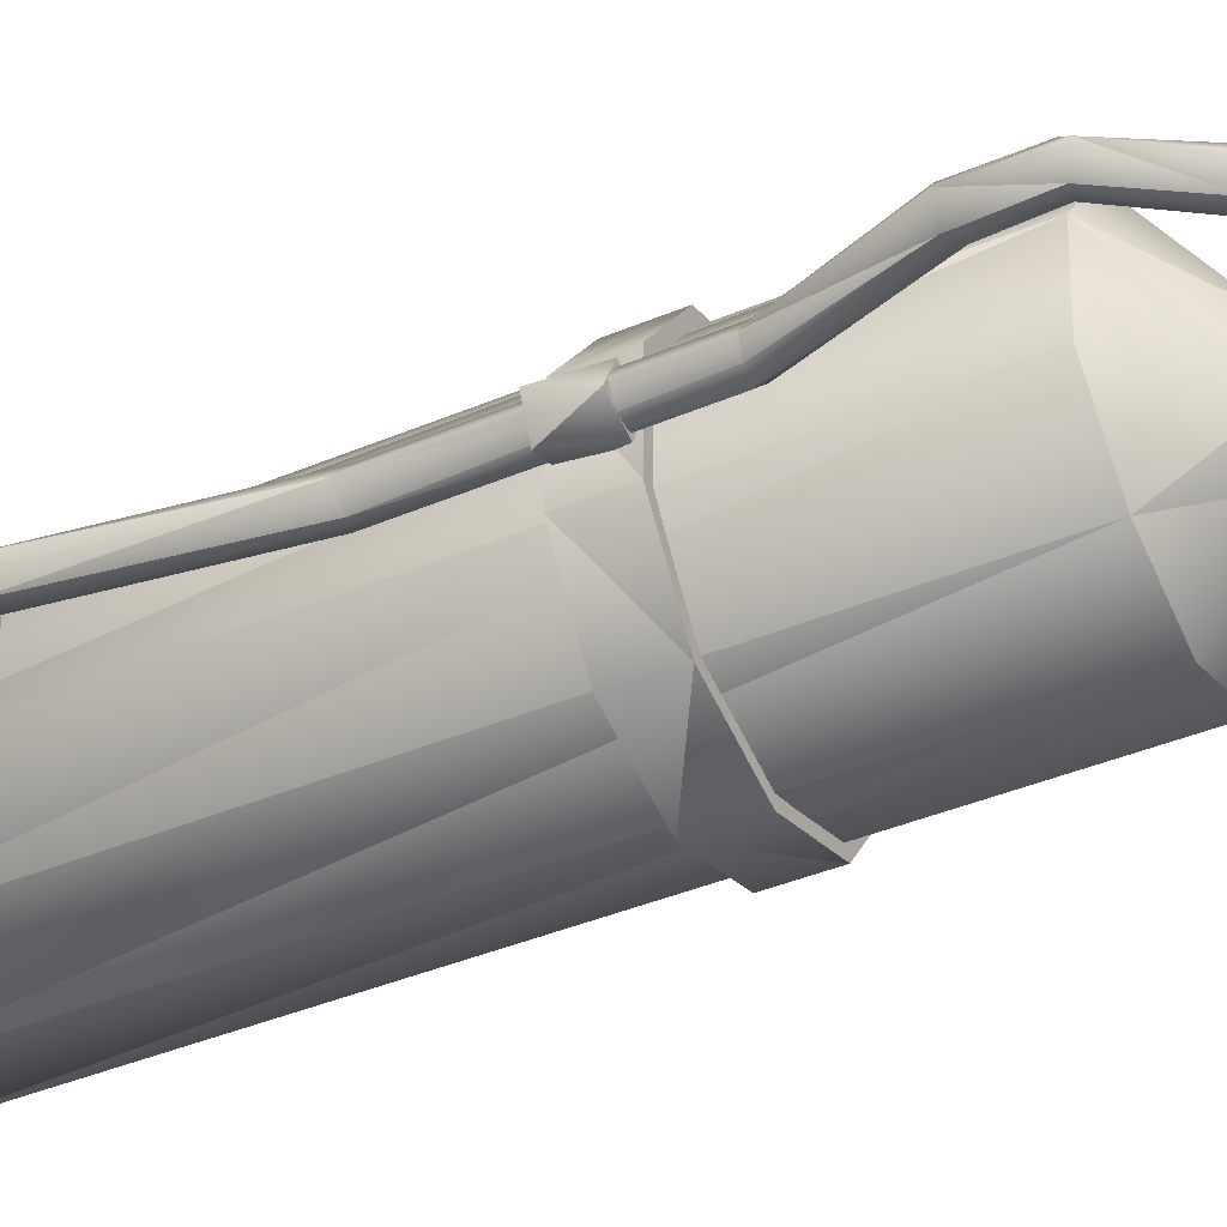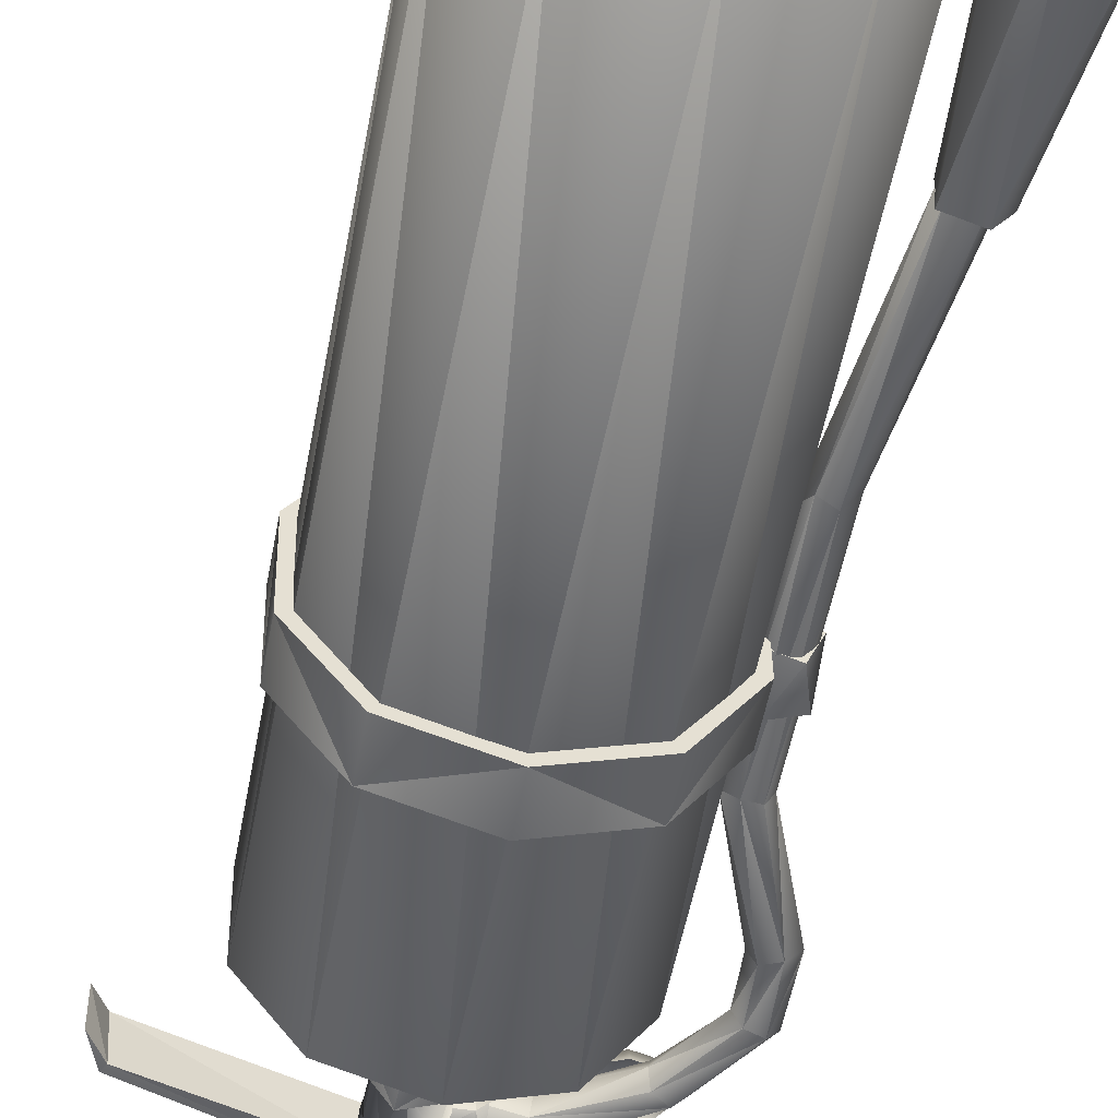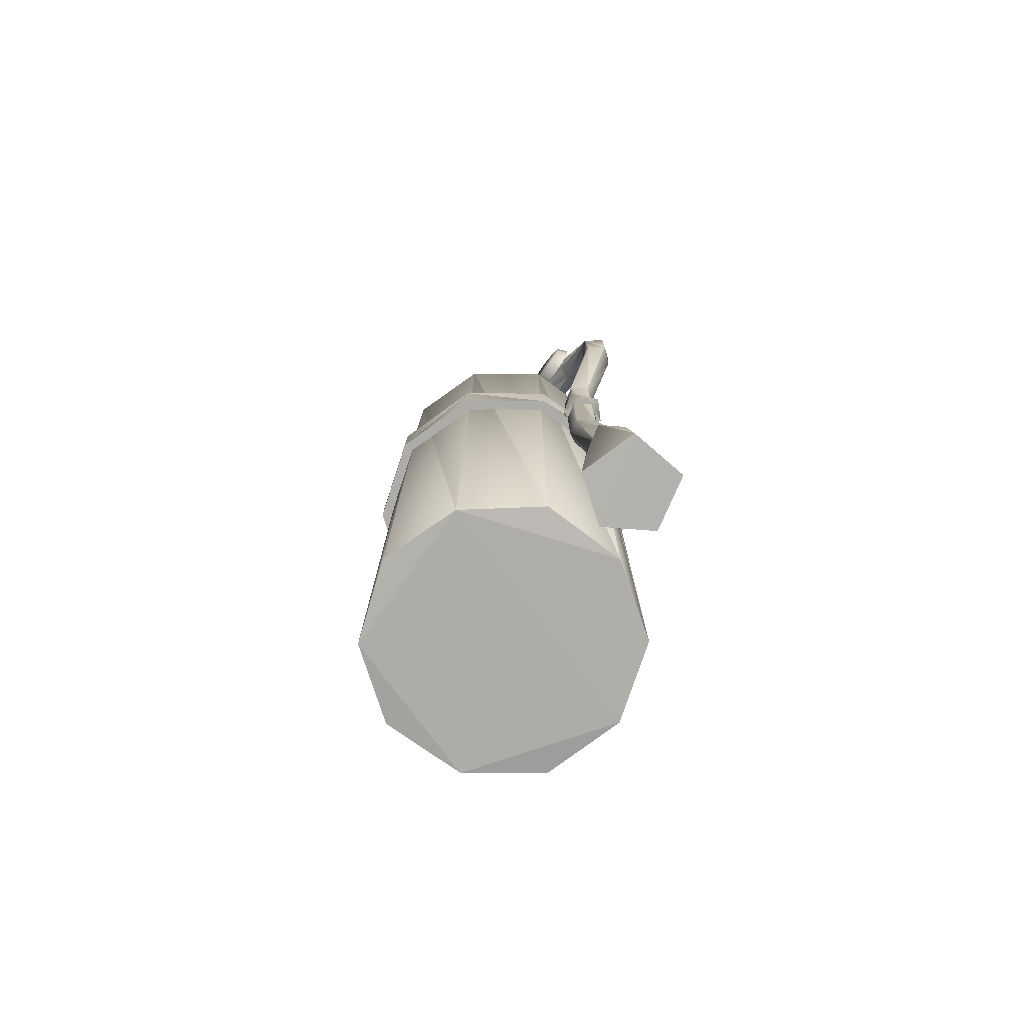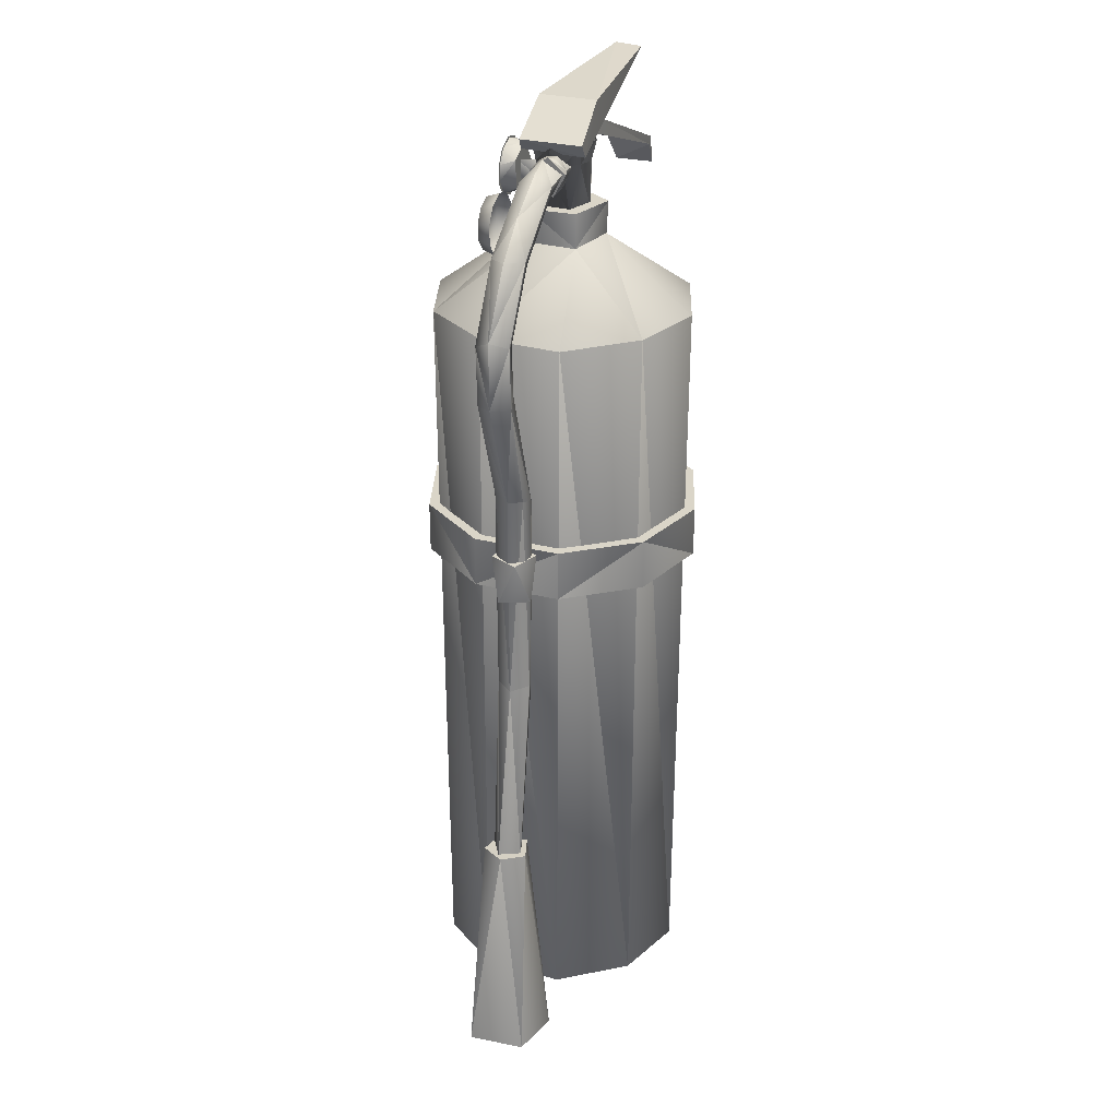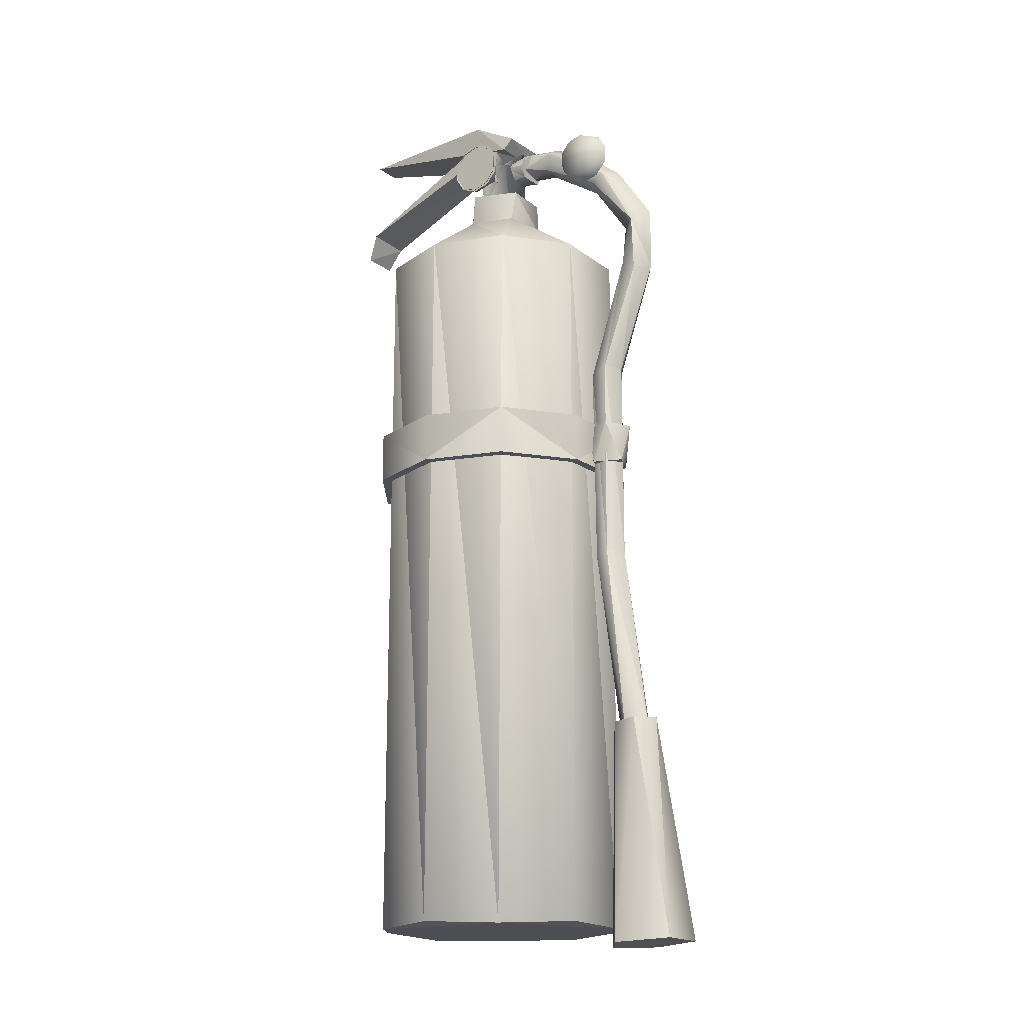
<metadata>
{"format":"obj","ext":"obj","renderer":"f3d","projection":"perspective","resolution":1024,"background":"white","views":[{"elev":-40.3,"azim":117.4,"up":"+Z"},{"elev":-52.1,"azim":-10.5,"up":"+Z"},{"elev":-76.8,"azim":52.7,"up":"+Y"},{"elev":29.4,"azim":109.2,"up":"+Y"},{"elev":-17.3,"azim":35.2,"up":"+Y"}]}
</metadata>
<code>
o Glass_Part_Mesh.003
v 0.1389 0.9621 0.008855
v 0.1403 0.9823 0.008855
v 0.1534 0.9978 0.008855
v 0.173 1.003 0.008855
v 0.1918 0.9951 0.008855
v 0.2025 0.9779 0.008855
v 0.2011 0.9577 0.008855
v 0.1881 0.9422 0.008855
v 0.1684 0.9373 0.008855
v 0.1497 0.9449 0.008855
v 0.1439 0.9633 0.02289
v 0.1529 0.9488 0.02289
v 0.1451 0.9804 0.02289
v 0.1561 0.9935 0.02289
v 0.1727 0.9976 0.02289
v 0.1885 0.9912 0.02289
v 0.1976 0.9767 0.02289
v 0.1964 0.9596 0.02289
v 0.1854 0.9465 0.02289
v 0.1688 0.9424 0.02289
f 11 1 10 12
f 13 2 1 11
f 14 3 2 13
f 15 4 3 14
f 16 5 4 15
f 17 6 5 16
f 18 7 6 17
f 19 8 7 18
f 20 9 8 19
f 12 10 9 20
f 12 20 19 18 17 16 15 14 13 11
o FireExtinguisher_Mesh.002
v 0.1088 0.000277 0.1103
v 0.1657 0.004245 0.03993
v 0.1668 0.001371 -0.04888
v 0.117 0.004245 -0.1243
v 0.03303 0.000724 -0.1524
v -0.05425 0.004245 -0.1287
v -0.1069 0.000724 -0.05755
v -0.1114 0.004245 0.03277
v -0.06004 0.001371 0.1052
v 0.1656 0.84 0.0374
v 0.1671 0.8377 -0.05211
v 0.1145 0.84 -0.1249
v 0.02987 0.8377 -0.154
v -0.05522 0.8391 -0.1272
v -0.1089 0.84 -0.05472
v -0.1104 0.8377 0.03479
v -0.05862 0.8391 0.1074
v 0.02621 0.8391 0.1364
v 0.02456 0.004245 0.137
v 0.1119 0.8391 0.1099
v 0.06403 0.9116 0.02128
v 0.06751 0.9116 -0.03545
v 0.01494 0.9132 -0.05241
v -0.01822 0.9124 -0.01105
v 0.01167 0.9124 0.03487
v 0.06733 0.9494 0.01706
v 0.06599 0.9494 -0.03503
v 0.0144 0.9494 -0.0542
v -0.01835 0.9494 -0.006535
v 0.01592 0.9494 0.03639
v 0.04553 1.008 -0.008965
v 0.04553 0.9953 0.00792
v 0.04553 0.9764 0.000806
v 0.04553 0.9769 -0.01836
v 0.04553 0.9948 -0.02539
v 0.07186 1.008 -0.01467
v 0.07149 1.006 0.002092
v 0.07186 0.9911 0.009791
v 0.07281 0.976 0.004208
v 0.07187 0.9749 -0.0198
v 0.07165 0.9973 -0.02659
v 0.08027 0.9956 -0.02911
v 0.08027 1.012 -0.009033
v 0.08027 0.9964 0.01161
v 0.08027 0.97 -0.01501
v -0.19 0.9265 0.002094
v -0.008689 1.032 0.01521
v -0.008689 1.032 -0.02977
v -0.1766 0.9609 -0.04258
v -0.19 0.9266 -0.0402
v 0.001425 1.017 0.01521
v 0.001425 1.017 -0.02977
v -0.1722 0.9529 -0.04258
v -0.1751 0.9564 0.008641
v 0.04025 1.035 0.01011
v 0.05665 1.017 0.01011
v 0.04781 1.026 -0.0246
v 0.05676 1.011 0.02881
v 0.05951 1.009 -0.04296
v 0.06972 1.024 -0.04287
v 0.06798 1.024 0.02638
v -0.1777 1.064 0.000846
v 0.01277 1.056 -0.0399
v 0.0112 1.056 0.02457
v -0.1757 1.063 -0.02932
v 0.07663 1.009 -0.002876
v 0.07658 0.9848 0.007643
v 0.07671 0.9749 -0.0127
v 0.07657 0.9953 -0.02501
v 0.1701 0.9778 -0.008656
v 0.1969 0.9423 0.009559
v 0.1813 0.9341 0.006519
v 0.1778 0.9258 -0.008021
v 0.1811 0.9337 -0.02291
v 0.1961 0.9423 -0.02654
v 0.1153 0.9945 -0.02599
v 0.119 1.006 -0.00853
v 0.1155 0.995 0.00921
v 0.1105 0.9741 0.003784
v 0.1074 0.9747 -0.01976
v 0.2112 0.9443 -0.008707
v 0.256 0.8771 -0.008685
v 0.2401 0.8646 0.01147
v 0.2202 0.8644 -0.00808
v 0.2281 0.8659 -0.02295
v 0.2441 0.869 -0.02647
v 0.2556 0.8036 -0.008606
v 0.2415 0.7997 0.009596
v 0.2183 0.8104 -0.008141
v 0.2256 0.8091 -0.02333
v 0.241 0.7998 -0.02649
v 0.1845 0.6706 -0.02665
v 0.2092 0.6763 -0.008691
v 0.1746 0.6702 0.003144
v 0.1949 0.4424 -0.02672
v 0.2091 0.4393 -0.008712
v 0.1955 0.4424 0.009774
v 0.1793 0.4362 0.006316
v 0.1704 0.4585 -0.008042
v 0.1787 0.4363 -0.02265
v 0.2007 0.6751 -0.02312
v 0.197 0.6791 0.009594
v 0.2224 0.8133 0.004071
v 0.1725 0.6759 -0.0137
v 0.2 0.2282 -0.007607
v 0.2277 0.2308 -0.02608
v 0.2394 0.2317 -0.003183
v 0.2161 0.2297 0.01003
v 0.205 0.2288 -0.01912
v 0.273 -0.01784 -0.04155
v 0.2769 -0.01761 0.02146
v 0.2164 -0.02124 0.03927
v 0.1844 -0.02319 -0.00755
v 0.2148 -0.02133 -0.05542
v 0.2481 0.2348 -0.008777
v 0.2314 0.2338 -0.03319
v 0.1999 0.2319 -0.02391
v 0.2019 0.232 0.008909
v 0.2322 0.2338 0.01616
v -0.000919 0.9907 0.05331
v 0.0105 1.006 0.05331
v -0.00125 0.9718 0.05331
v 0.009628 0.9562 0.05331
v 0.02756 0.9501 0.05331
v 0.0457 0.9556 0.05331
v 0.05711 0.9708 0.05331
v 0.05744 0.9897 0.05331
v 0.04656 1.005 0.05331
v 0.02863 1.011 0.05331
v 0.02011 1.007 0.03698
v 0.05099 0.9947 0.03704
v 0.04846 0.9633 0.03703
v 0.0195 0.9558 0.03703
v 0.001301 0.9795 0.03703
v 0.01516 0.9796 0.01393
v 0.03862 0.973 0.01393
v 0.03224 0.9921 0.01393
v 0.01521 0.9823 0.03946
v 0.03568 0.9702 0.03946
v 0.03566 0.9905 0.03946
v -0.06154 0.5503 -0.137
v -0.1198 0.5503 -0.05967
v -0.1198 0.6071 -0.05967
v -0.06154 0.6071 -0.137
v -0.1215 0.5503 0.03715
v -0.1215 0.6071 0.03715
v -0.06597 0.5503 0.1165
v -0.06597 0.6071 0.1165
v 0.02559 0.5503 0.148
v 0.02559 0.6071 0.148
v 0.1182 0.5503 0.1197
v 0.1182 0.6071 0.1197
v 0.1765 0.5503 0.04235
v 0.1765 0.6071 0.04235
v 0.1781 0.5503 -0.05447
v 0.1781 0.6071 -0.05447
v 0.1226 0.5503 -0.1338
v 0.1226 0.6071 -0.1338
v 0.03105 0.5503 -0.1653
v 0.03105 0.6071 -0.1653
v 0.1668 0.5543 -0.01902
v 0.1665 0.603 0.000891
v 0.1817 0.603 -0.03114
v 0.1809 0.5543 0.01351
v 0.2138 0.5543 0.001704
v 0.1989 0.603 0.01382
v 0.2141 0.603 -0.01821
v 0.1997 0.5543 -0.03083
v 0.0314 1.013 0.05215
v 0.05018 1.006 0.05215
v 0.06091 0.9887 0.05215
v 0.05949 0.9685 0.05215
v 0.04648 0.953 0.05215
v 0.02683 0.9481 0.05215
v 0.008054 0.9557 0.05215
v -0.002677 0.9729 0.05215
v -0.001264 0.9931 0.05215
v 0.01175 1.009 0.05215
v 0.0314 1.013 0.05215
v 0.05018 1.006 0.05215
v 0.06091 0.9887 0.05215
v 0.05949 0.9685 0.05215
v 0.04648 0.953 0.05215
v 0.02683 0.9481 0.05215
v 0.008054 0.9557 0.05215
v -0.002677 0.9729 0.05215
v -0.001264 0.9931 0.05215
v 0.01175 1.009 0.05215
v -8.6e-05 0.9421 -0.009584
v 4.1e-05 0.9966 -0.01905
v -0.000289 0.9966 -0.000119
v 0.02143 0.9421 0.01845
v 0.01057 0.9966 0.01539
v 0.02847 0.9966 0.02155
v 0.05144 0.9421 0.007832
v 0.04791 0.9969 0.0157
v 0.05792 0.9963 -0.000466
v 0.05337 0.9421 -0.02395
v 0.0583 0.9966 -0.01803
v 0.04744 0.9966 -0.03354
v 0.02239 0.9421 -0.03685
v 0.02954 0.9966 -0.03971
v 0.01144 0.9966 -0.03417
v -0.002862 1.017 -0.02005
v 0.02092 1.017 -0.04303
v -0.000139 1.017 0.01133
v 0.03905 1.017 0.02378
v 0.0638 1.017 -0.006274
v 0.04929 1.017 -0.03599
f 22 40 21
f 23 30 22
f 24 31 23
f 25 32 24
f 26 33 25
f 27 34 26
f 28 35 27
f 29 36 28
f 39 37 29
f 21 38 39
f 25 23 21
f 30 41 40
f 30 42 41
f 32 42 31
f 32 43 42
f 34 43 33
f 35 43 34
f 37 44 36
f 38 45 37
f 40 45 38
f 42 46 41
f 42 48 47
f 44 48 43
f 45 49 44
f 41 50 45
f 47 48 50
f 51 61 55
f 52 58 57
f 52 59 58
f 53 60 59
f 55 60 54
f 61 63 62
f 58 64 57
f 59 64 58
f 60 65 59
f 60 62 65
f 66 69 70
f 74 68 69
f 73 66 70
f 72 74 73
f 67 74 71
f 68 73 69
f 68 75 77
f 71 75 67
f 72 76 71
f 83 81 80
f 79 83 80
f 79 81 78
f 85 83 79
f 82 85 78
f 82 83 85
f 78 84 82
f 98 86 87
f 99 87 88
f 89 100 88
f 86 96 89
f 98 90 97
f 99 91 98
f 100 93 99
f 100 94 93
f 100 95 94
f 96 90 95
f 91 101 90
f 101 95 90
f 91 102 101
f 92 103 91
f 93 103 92
f 105 93 94
f 106 94 95
f 102 95 101
f 103 107 102
f 104 123 103
f 110 104 105
f 111 105 106
f 107 106 102
f 108 113 107
f 123 122 108
f 112 110 111
f 113 111 107
f 122 116 113
f 114 117 122
f 124 119 114
f 124 120 119
f 112 115 120
f 121 116 115
f 119 120 125
f 124 114 123
f 117 128 127
f 118 125 128
f 120 129 125
f 115 129 120
f 116 126 115
f 135 131 130
f 139 131 135
f 138 132 139
f 137 133 138
f 137 134 133
f 136 130 134
f 140 150 154
f 143 154 153
f 152 144 153
f 151 146 152
f 150 148 151
f 152 153 154
f 155 159 158
f 157 160 156
f 157 158 160
f 162 164 161
f 165 163 162
f 167 166 165
f 169 168 167
f 169 172 170
f 173 172 171
f 173 176 174
f 175 178 176
f 179 178 177
f 179 164 180
f 175 167 162
f 170 178 164
f 184 182 181
f 185 186 184
f 188 187 185
f 181 183 188
f 189 195 193
f 203 205 207
f 197 208 207
f 196 207 206
f 195 206 205
f 194 205 204
f 193 204 203
f 192 203 202
f 191 202 201
f 190 201 200
f 198 199 208
f 189 200 199
f 209 223 221
f 209 213 211
f 212 214 213
f 212 216 214
f 215 217 216
f 218 217 215
f 221 220 218
f 223 224 225
f 210 226 224
f 213 226 211
f 214 226 213
f 216 227 214
f 216 228 227
f 219 229 228
f 220 225 229
f 228 229 225
f 22 30 40
f 23 31 30
f 24 32 31
f 25 33 32
f 26 34 33
f 27 35 34
f 28 36 35
f 29 37 36
f 39 38 37
f 21 40 38
f 21 39 29
f 29 28 27
f 27 26 25
f 25 24 23
f 23 22 21
f 21 29 27
f 27 25 21
f 30 31 42
f 32 33 43
f 35 44 43
f 35 36 44
f 37 45 44
f 40 41 45
f 42 47 46
f 42 43 48
f 44 49 48
f 45 50 49
f 41 46 50
f 49 50 48
f 46 47 50
f 51 56 61
f 51 57 56
f 51 52 57
f 52 53 59
f 53 54 60
f 55 61 60
f 61 56 63
f 56 57 63
f 57 64 63
f 60 61 62
f 63 64 62
f 64 59 65
f 64 65 62
f 66 74 69
f 74 67 68
f 73 74 66
f 72 71 74
f 70 69 73
f 75 76 77
f 68 72 73
f 68 67 75
f 71 76 75
f 72 77 76
f 72 68 77
f 78 85 79
f 83 84 81
f 78 81 84
f 79 80 81
f 82 84 83
f 98 97 86
f 99 98 87
f 88 100 99
f 89 96 100
f 86 97 96
f 98 91 90
f 99 92 91
f 99 93 92
f 100 96 95
f 96 97 90
f 91 103 102
f 93 104 103
f 105 104 93
f 106 105 94
f 102 106 95
f 103 108 107
f 103 123 108
f 104 109 123
f 110 109 104
f 111 110 105
f 107 111 106
f 108 122 113
f 109 124 123
f 110 124 109
f 121 112 111
f 113 121 111
f 122 117 116
f 114 118 117
f 114 119 118
f 124 112 120
f 112 121 115
f 121 113 116
f 119 125 118
f 123 114 122
f 124 110 112
f 116 117 127
f 117 118 128
f 115 126 129
f 116 127 126
f 139 132 131
f 138 133 132
f 137 136 134
f 136 135 130
f 130 131 133
f 134 130 133
f 132 133 131
f 139 135 138
f 135 136 137
f 137 138 135
f 140 141 150
f 142 140 154
f 143 142 154
f 144 143 153
f 152 145 144
f 152 146 145
f 151 147 146
f 151 148 147
f 150 149 148
f 141 149 150
f 154 150 151
f 151 152 154
f 155 156 159
f 156 160 159
f 157 155 158
f 162 163 164
f 165 166 163
f 167 168 166
f 169 170 168
f 169 171 172
f 173 174 172
f 173 175 176
f 175 177 178
f 179 180 178
f 179 161 164
f 162 161 179
f 179 177 175
f 175 173 171
f 171 169 167
f 167 165 162
f 162 179 175
f 175 171 167
f 164 163 166
f 166 168 170
f 170 172 178
f 172 174 178
f 174 176 178
f 178 180 164
f 164 166 170
f 181 182 183
f 184 186 182
f 185 187 186
f 188 183 187
f 181 188 184
f 185 184 188
f 182 186 183
f 187 183 186
f 193 192 191
f 191 190 193
f 190 189 193
f 189 198 195
f 198 197 195
f 197 196 195
f 195 194 193
f 199 200 203
f 200 201 203
f 201 202 203
f 203 204 205
f 205 206 207
f 207 208 203
f 208 199 203
f 197 198 208
f 196 197 207
f 195 196 206
f 194 195 205
f 193 194 204
f 192 193 203
f 191 192 202
f 190 191 201
f 198 189 199
f 189 190 200
f 209 210 223
f 209 211 210
f 209 212 213
f 212 215 216
f 218 219 217
f 218 220 219
f 221 222 220
f 221 223 222
f 223 210 224
f 210 211 226
f 214 227 226
f 216 217 228
f 217 219 228
f 219 220 229
f 220 222 225
f 222 223 225
f 225 224 226
f 225 226 227
f 227 228 225

</code>
